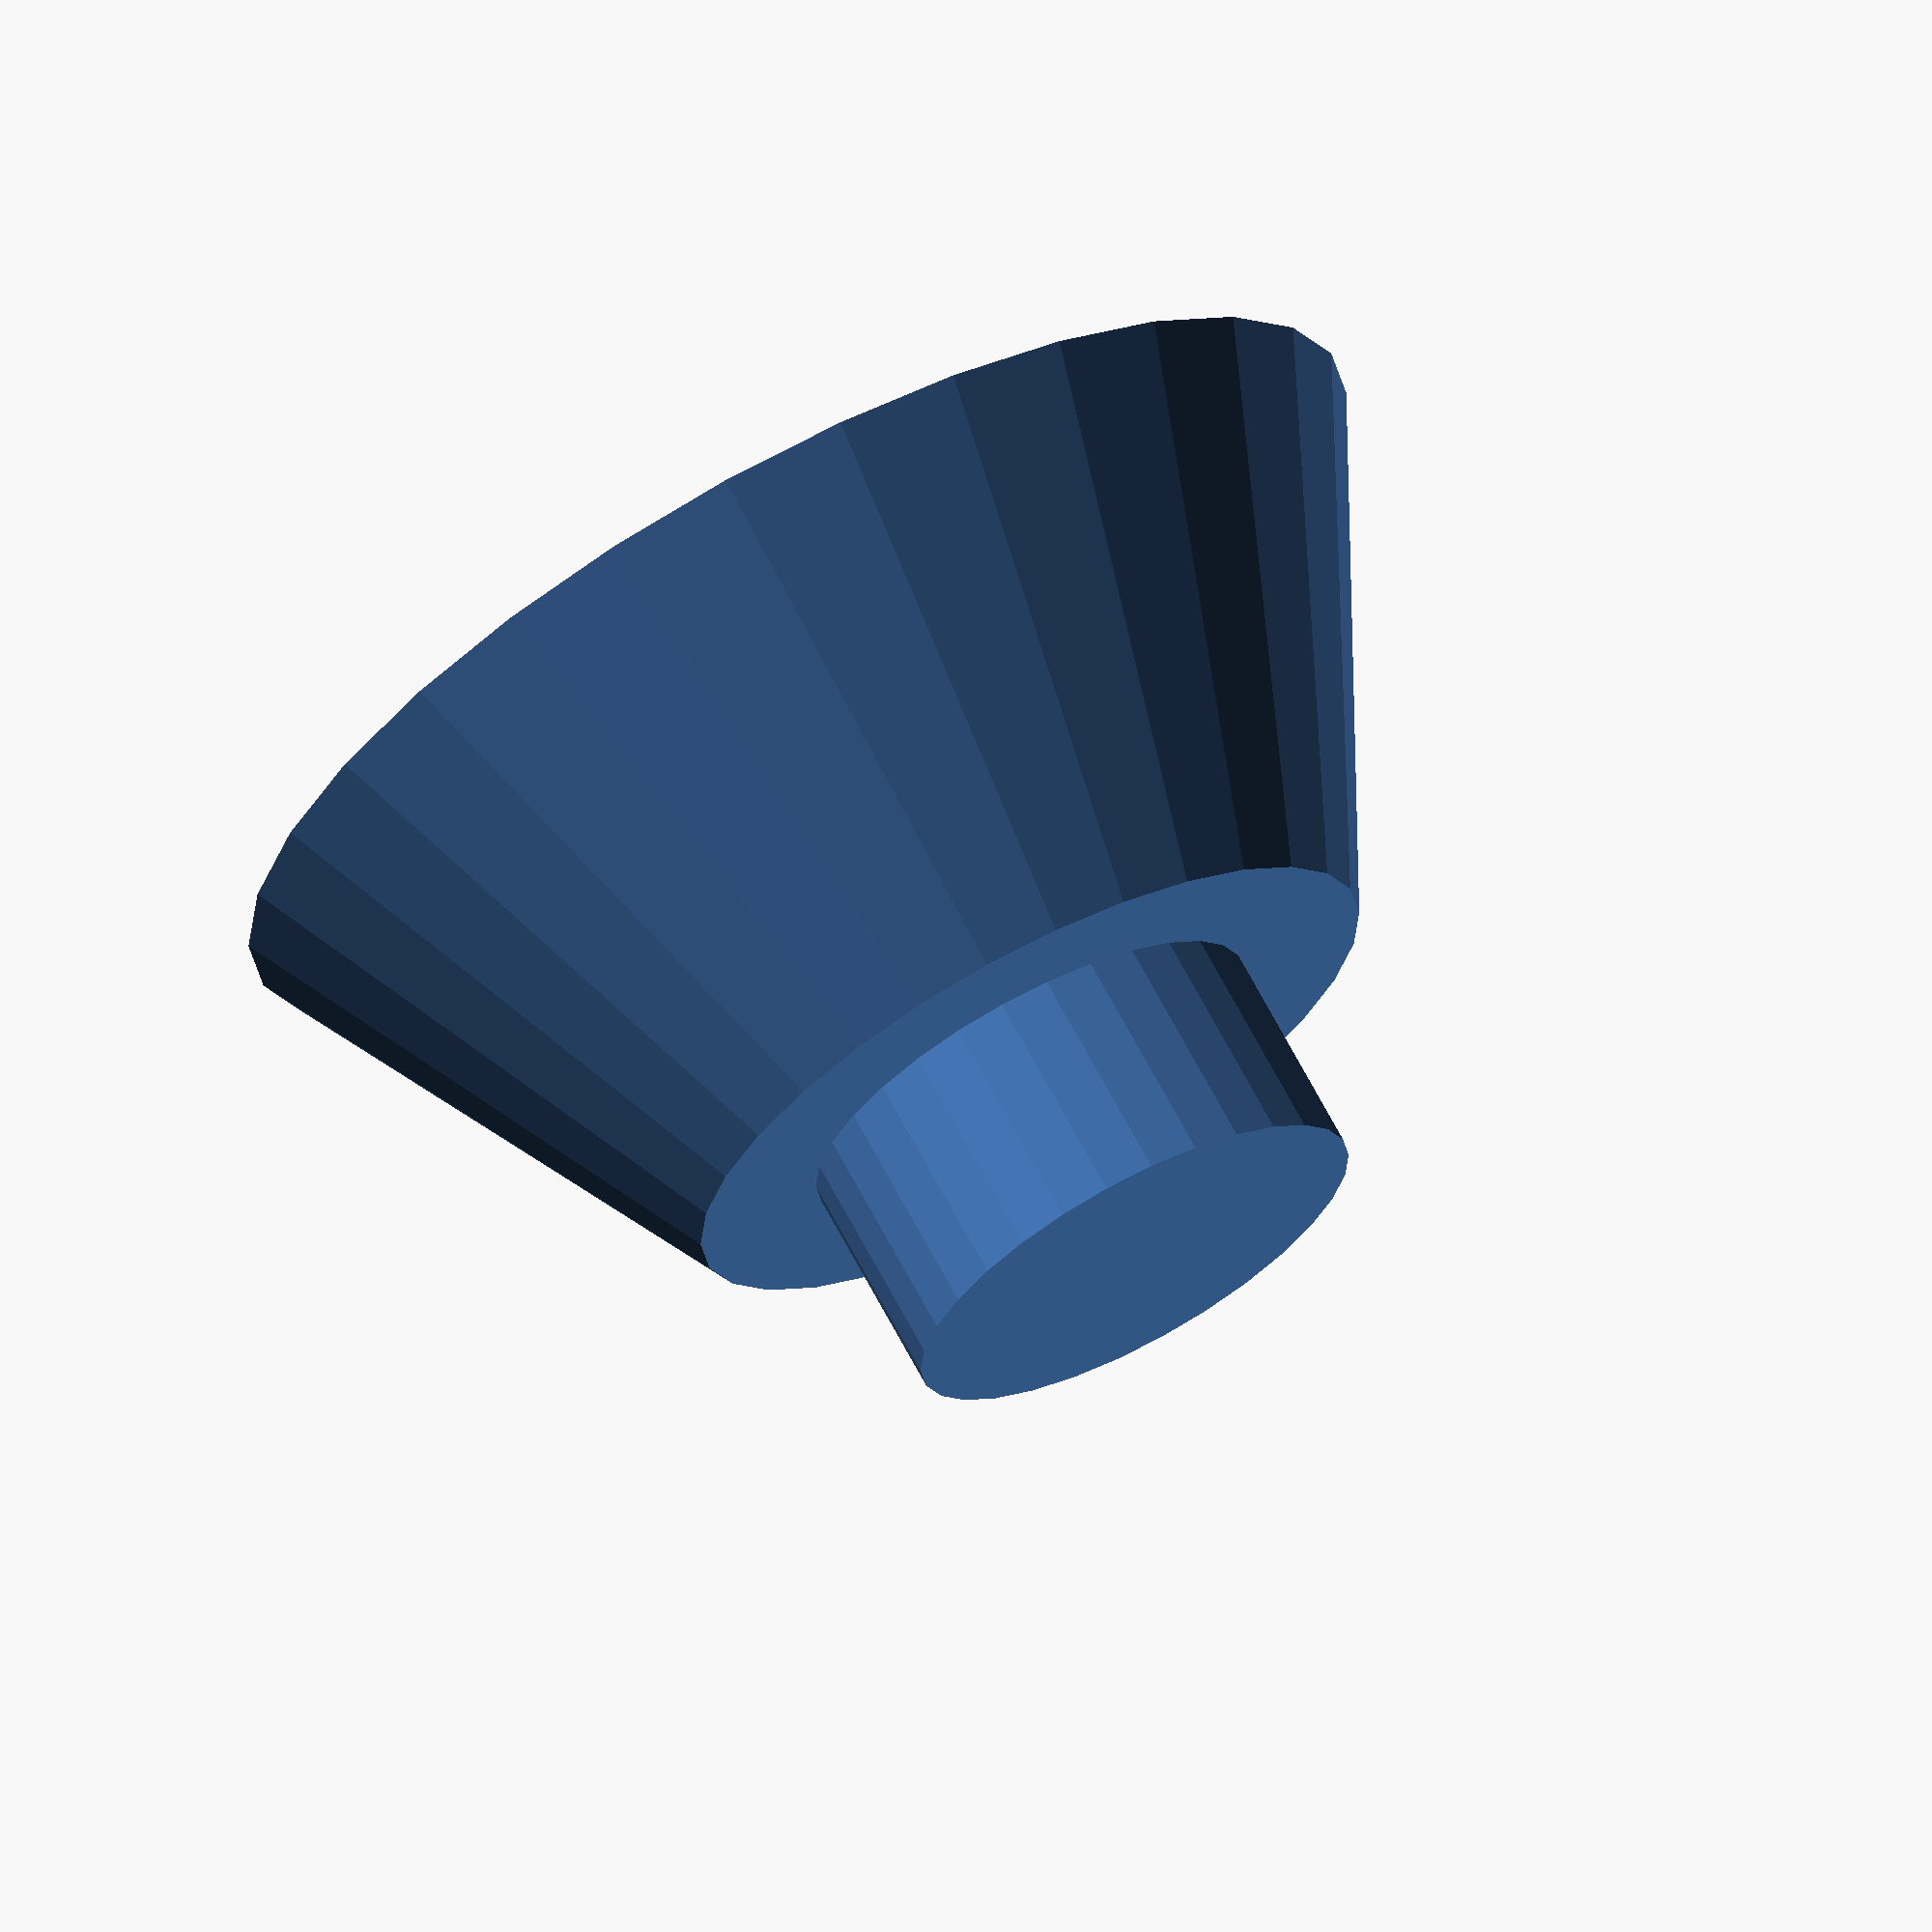
<openscad>

scale([.5, .5, 1]) {


    difference() {
        translate([0, 0, 0]) { 
       cylinder(20, 50, 30);
    }
    translate([0, 0, -1]) { 
       cylinder(11, 20, 20);
    }
    
}
        translate([0, 0, 19]) { 
       cylinder(10, 19.5, 19.5);
    }
}

</openscad>
<views>
elev=111.4 azim=262.5 roll=207.9 proj=o view=wireframe
</views>
